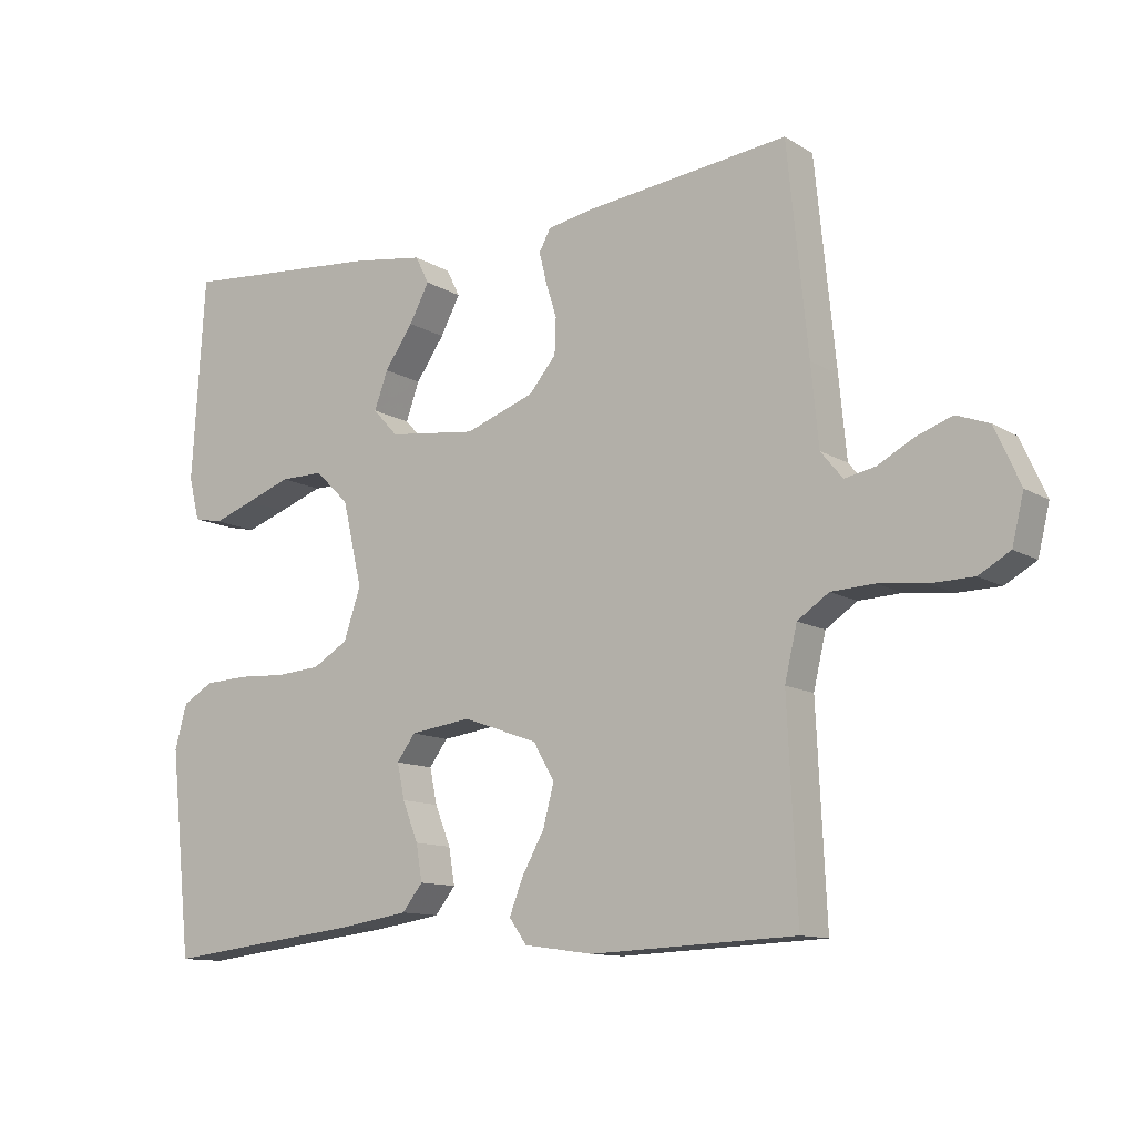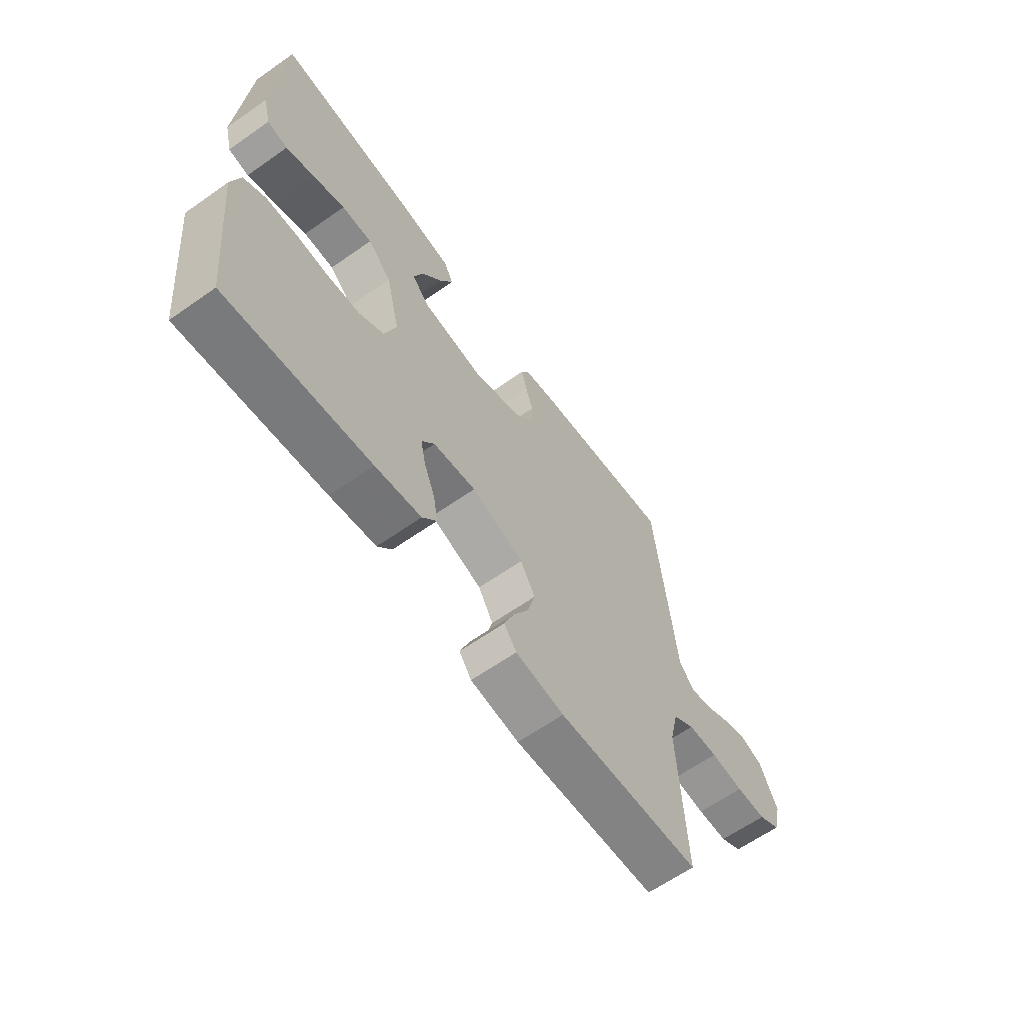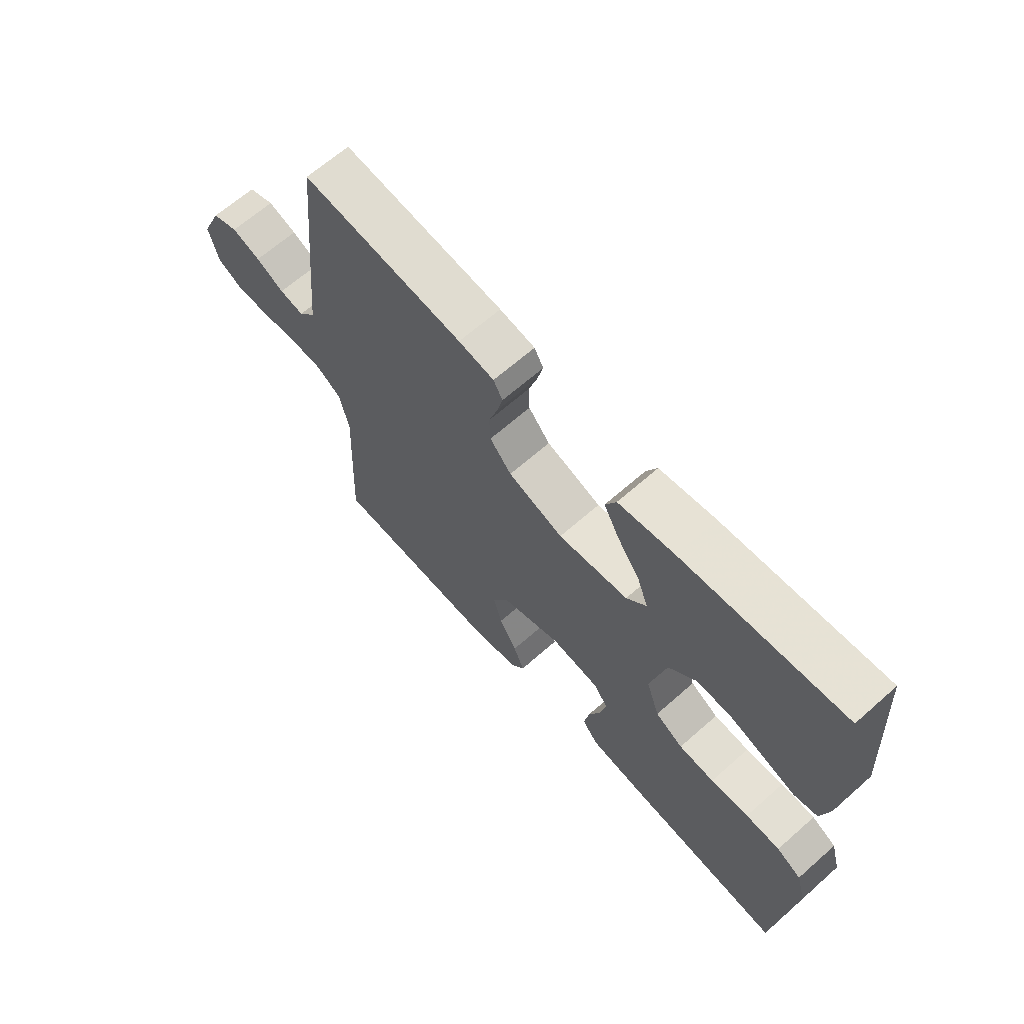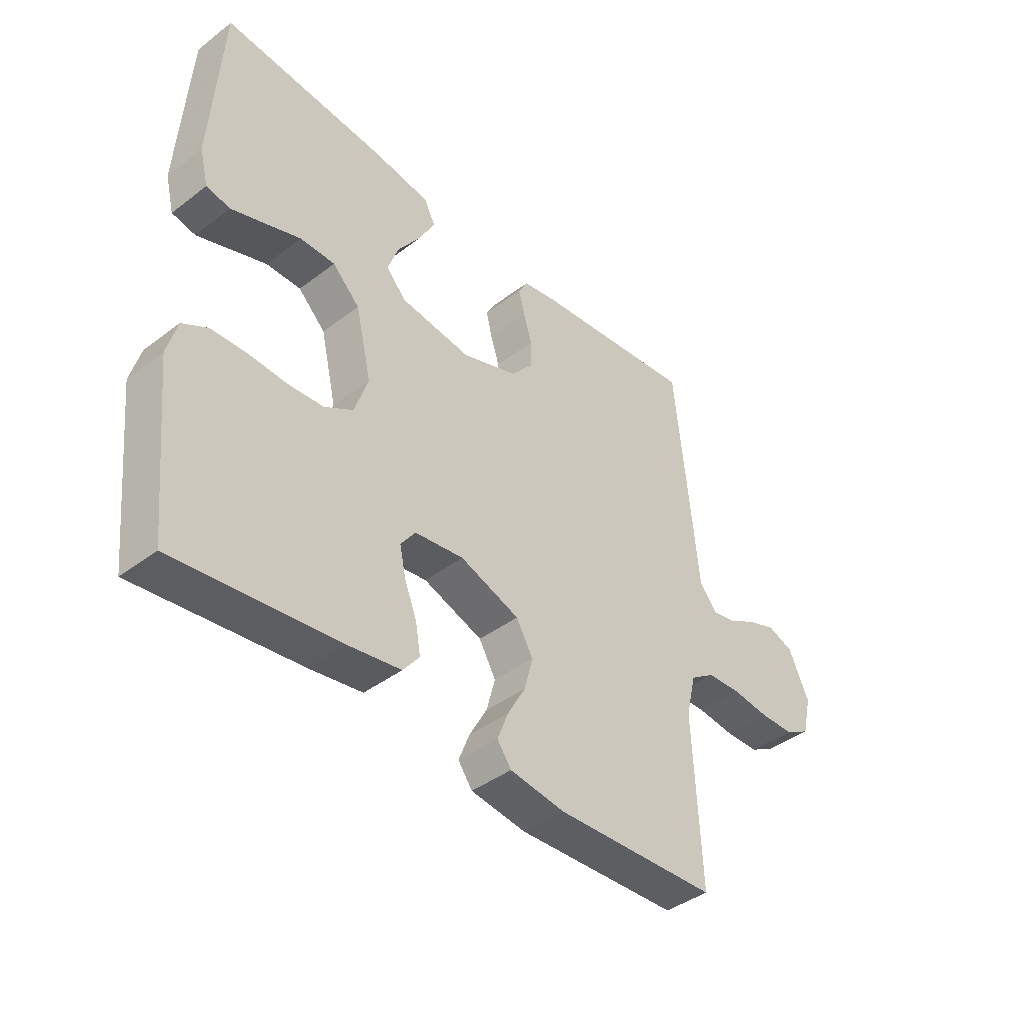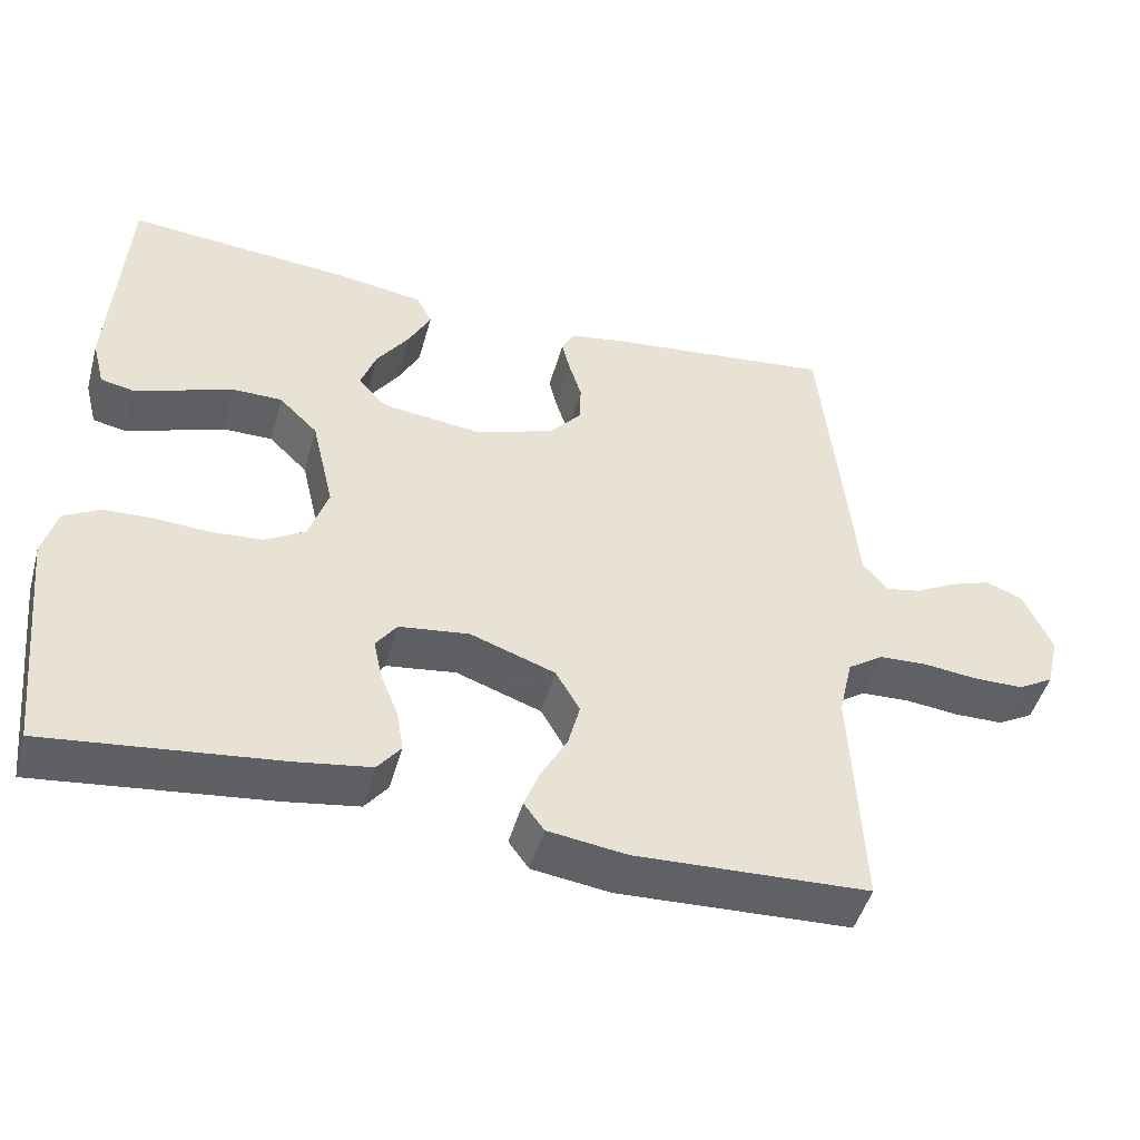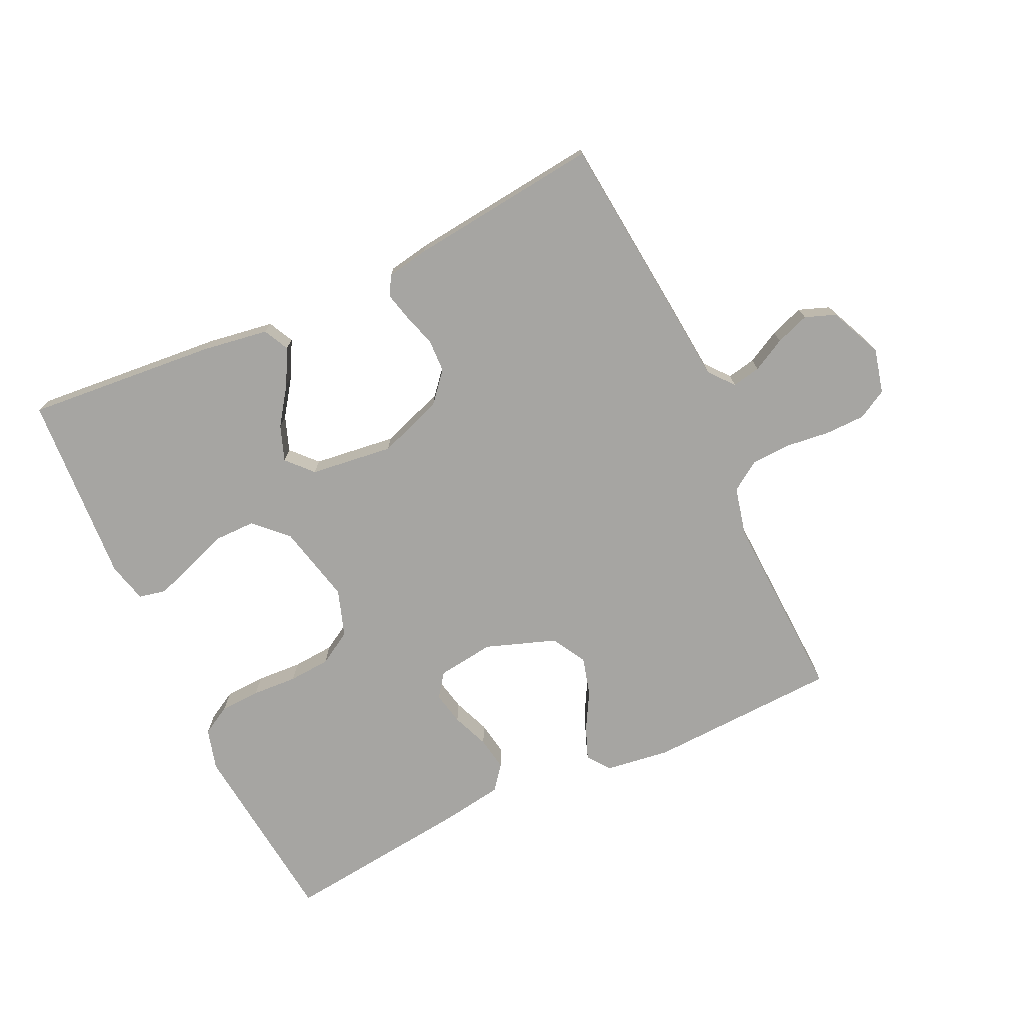
<metadata>
{"format":"obj","ext":"obj","renderer":"f3d","projection":"perspective","resolution":1024,"background":"white","views":[{"elev":-11.7,"azim":35.5,"up":"+Z"},{"elev":-63.1,"azim":-54.6,"up":"+Z"},{"elev":65.5,"azim":-131.6,"up":"+Z"},{"elev":-41.4,"azim":-47.4,"up":"+Z"},{"elev":-47.5,"azim":-15.4,"up":"+Z"},{"elev":-73.8,"azim":25.1,"up":"+Y"}]}
</metadata>
<code>
v -0.5 0.07 0.5
v -0.2 0.07 0.474
v -0.096 0.07 0.458
v -0.076 0.07 0.418
v -0.105 0.07 0.363
v -0.147 0.07 0.303
v -0.167 0.07 0.248
v -0.13 0.07 0.208
v 0 0.07 0.192
v 0.102 0.07 0.228
v 0.142 0.07 0.275
v 0.144 0.07 0.327
v 0.128 0.07 0.378
v 0.117 0.07 0.423
v 0.134 0.07 0.454
v 0.2 0.07 0.466
v 0.5 0.07 0.5
v 0.53 0.07 0.2
v 0.541 0.07 0.084
v 0.573 0.07 0.045
v 0.618 0.07 0.054
v 0.67 0.07 0.082
v 0.723 0.07 0.101
v 0.771 0.07 0.083
v 0.808 0.07 0
v 0.791 0.07 -0.07
v 0.745 0.07 -0.096
v 0.682 0.07 -0.097
v 0.613 0.07 -0.089
v 0.55 0.07 -0.092
v 0.504 0.07 -0.123
v 0.486 0.07 -0.2
v 0.5 0.07 -0.5
v 0.2 0.07 -0.513
v 0.098 0.07 -0.499
v 0.072 0.07 -0.463
v 0.092 0.07 -0.412
v 0.125 0.07 -0.353
v 0.141 0.07 -0.293
v 0.11 0.07 -0.239
v 0 0.07 -0.2
v -0.09 0.07 -0.212
v -0.117 0.07 -0.249
v -0.106 0.07 -0.301
v -0.083 0.07 -0.359
v -0.074 0.07 -0.412
v -0.104 0.07 -0.45
v -0.2 0.07 -0.465
v -0.5 0.07 -0.5
v -0.532 0.07 -0.2
v -0.514 0.07 -0.135
v -0.468 0.07 -0.109
v -0.404 0.07 -0.106
v -0.333 0.07 -0.11
v -0.267 0.07 -0.105
v -0.215 0.07 -0.074
v -0.19 0.07 0
v -0.219 0.07 0.124
v -0.269 0.07 0.173
v -0.333 0.07 0.173
v -0.4 0.07 0.149
v -0.46 0.07 0.128
v -0.503 0.07 0.137
v -0.519 0.07 0.2
v -0.5 0 0.5
v -0.2 0 0.474
v -0.096 0 0.458
v -0.076 0 0.418
v -0.105 0 0.363
v -0.147 0 0.303
v -0.167 0 0.248
v -0.13 0 0.208
v 0 0 0.192
v 0.102 0 0.228
v 0.142 0 0.275
v 0.144 0 0.327
v 0.128 0 0.378
v 0.117 0 0.423
v 0.134 0 0.454
v 0.2 0 0.466
v 0.5 0 0.5
v 0.53 0 0.2
v 0.541 0 0.084
v 0.573 0 0.045
v 0.618 0 0.054
v 0.67 0 0.082
v 0.723 0 0.101
v 0.771 0 0.083
v 0.808 0 0
v 0.791 0 -0.07
v 0.745 0 -0.096
v 0.682 0 -0.097
v 0.613 0 -0.089
v 0.55 0 -0.092
v 0.504 0 -0.123
v 0.486 0 -0.2
v 0.5 0 -0.5
v 0.2 0 -0.513
v 0.098 0 -0.499
v 0.072 0 -0.463
v 0.092 0 -0.412
v 0.125 0 -0.353
v 0.141 0 -0.293
v 0.11 0 -0.239
v 0 0 -0.2
v -0.09 0 -0.212
v -0.117 0 -0.249
v -0.106 0 -0.301
v -0.083 0 -0.359
v -0.074 0 -0.412
v -0.104 0 -0.45
v -0.2 0 -0.465
v -0.5 0 -0.5
v -0.532 0 -0.2
v -0.514 0 -0.135
v -0.468 0 -0.109
v -0.404 0 -0.106
v -0.333 0 -0.11
v -0.267 0 -0.105
v -0.215 0 -0.074
v -0.19 0 0
v -0.219 0 0.124
v -0.269 0 0.173
v -0.333 0 0.173
v -0.4 0 0.149
v -0.46 0 0.128
v -0.503 0 0.137
v -0.519 0 0.2
f 4 5 6
f 3 4 6
f 2 3 6
f 1 2 6
f 64 1 6
f 63 64 6
f 62 63 6
f 61 62 6
f 60 61 6
f 59 60 6 7
f 58 59 7 8
f 57 58 8 9
f 56 57 9 10
f 52 53 54
f 51 52 54
f 50 51 54
f 49 50 54
f 48 49 54
f 47 48 54
f 46 47 54
f 45 46 54
f 44 45 54
f 43 44 54 55
f 42 43 55 56
f 36 37 38
f 35 36 38
f 34 35 38
f 33 34 38
f 32 33 38
f 31 32 38 39
f 30 31 39 40
f 27 28 29
f 26 27 29
f 25 26 29
f 24 25 29
f 23 24 29
f 22 23 29
f 21 22 29
f 20 21 29 30
f 30 40 41
f 20 30 41
f 19 20 41
f 17 18 19
f 16 17 19
f 15 16 19
f 14 15 19
f 13 14 19
f 12 13 19
f 42 56 10
f 41 42 10
f 19 41 10
f 19 10 11
f 11 12 19
f 70 69 68
f 70 68 67
f 70 67 66
f 70 66 65
f 70 65 128
f 70 128 127
f 70 127 126
f 70 126 125
f 70 125 124
f 71 70 124 123
f 72 71 123 122
f 73 72 122 121
f 74 73 121 120
f 118 117 116
f 118 116 115
f 118 115 114
f 118 114 113
f 118 113 112
f 118 112 111
f 118 111 110
f 118 110 109
f 118 109 108
f 119 118 108 107
f 120 119 107 106
f 102 101 100
f 102 100 99
f 102 99 98
f 102 98 97
f 102 97 96
f 103 102 96 95
f 104 103 95 94
f 93 92 91
f 93 91 90
f 93 90 89
f 93 89 88
f 93 88 87
f 93 87 86
f 93 86 85
f 94 93 85 84
f 105 104 94
f 105 94 84
f 105 84 83
f 83 82 81
f 83 81 80
f 83 80 79
f 83 79 78
f 83 78 77
f 83 77 76
f 74 120 106
f 74 106 105
f 74 105 83
f 75 74 83
f 83 76 75
f 1 65 66 2
f 2 66 67 3
f 3 67 68 4
f 4 68 69 5
f 5 69 70 6
f 6 70 71 7
f 7 71 72 8
f 8 72 73 9
f 9 73 74 10
f 10 74 75 11
f 11 75 76 12
f 12 76 77 13
f 13 77 78 14
f 14 78 79 15
f 15 79 80 16
f 16 80 81 17
f 17 81 82 18
f 18 82 83 19
f 19 83 84 20
f 20 84 85 21
f 21 85 86 22
f 22 86 87 23
f 23 87 88 24
f 24 88 89 25
f 25 89 90 26
f 26 90 91 27
f 27 91 92 28
f 28 92 93 29
f 29 93 94 30
f 30 94 95 31
f 31 95 96 32
f 32 96 97 33
f 33 97 98 34
f 34 98 99 35
f 35 99 100 36
f 36 100 101 37
f 37 101 102 38
f 38 102 103 39
f 39 103 104 40
f 40 104 105 41
f 41 105 106 42
f 42 106 107 43
f 43 107 108 44
f 44 108 109 45
f 45 109 110 46
f 46 110 111 47
f 47 111 112 48
f 48 112 113 49
f 49 113 114 50
f 50 114 115 51
f 51 115 116 52
f 52 116 117 53
f 53 117 118 54
f 54 118 119 55
f 55 119 120 56
f 56 120 121 57
f 57 121 122 58
f 58 122 123 59
f 59 123 124 60
f 60 124 125 61
f 61 125 126 62
f 62 126 127 63
f 63 127 128 64
f 64 128 65 1

</code>
